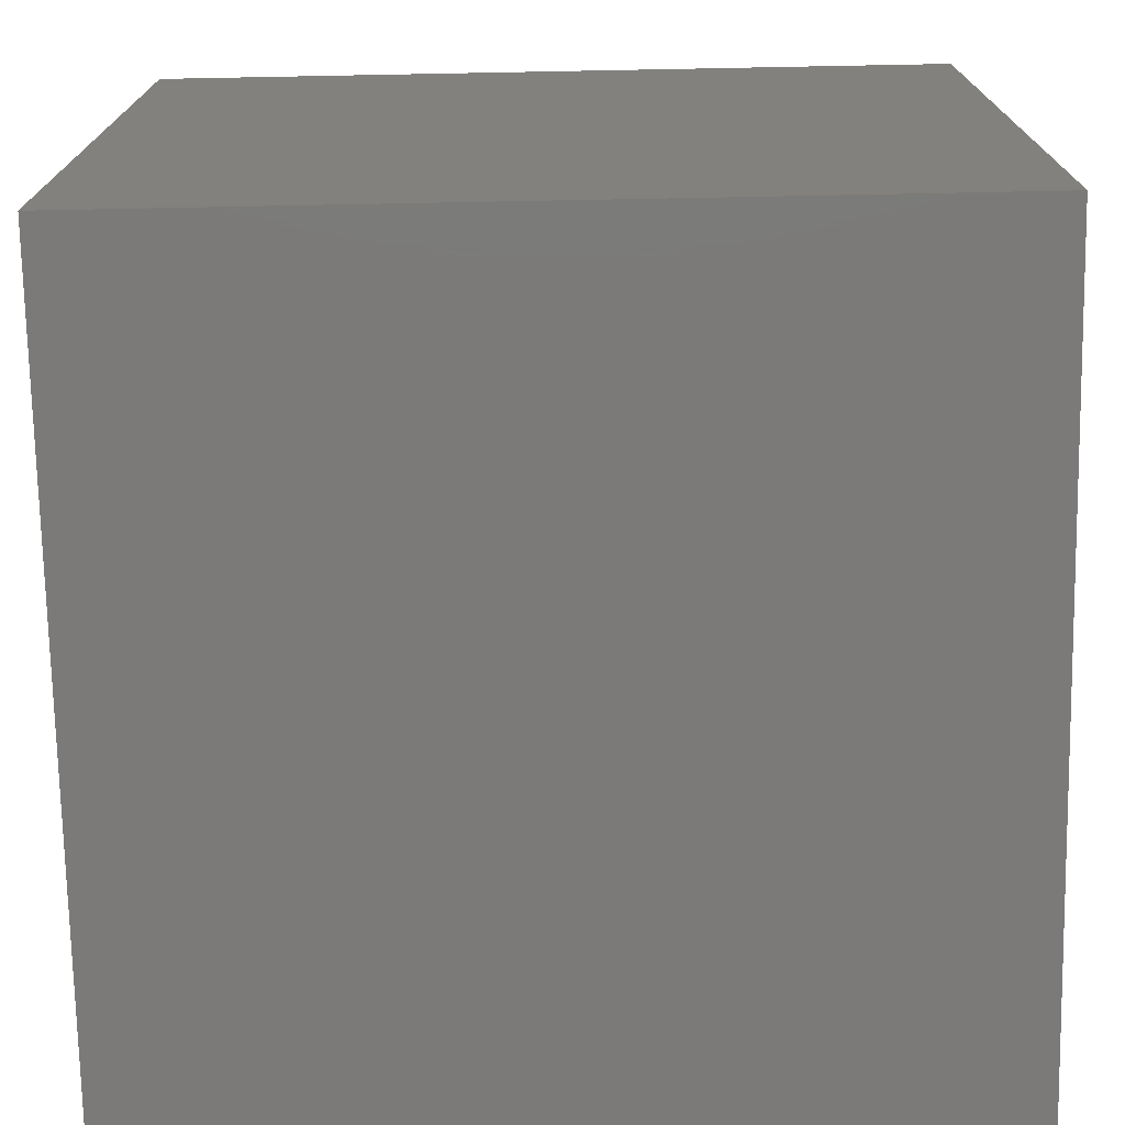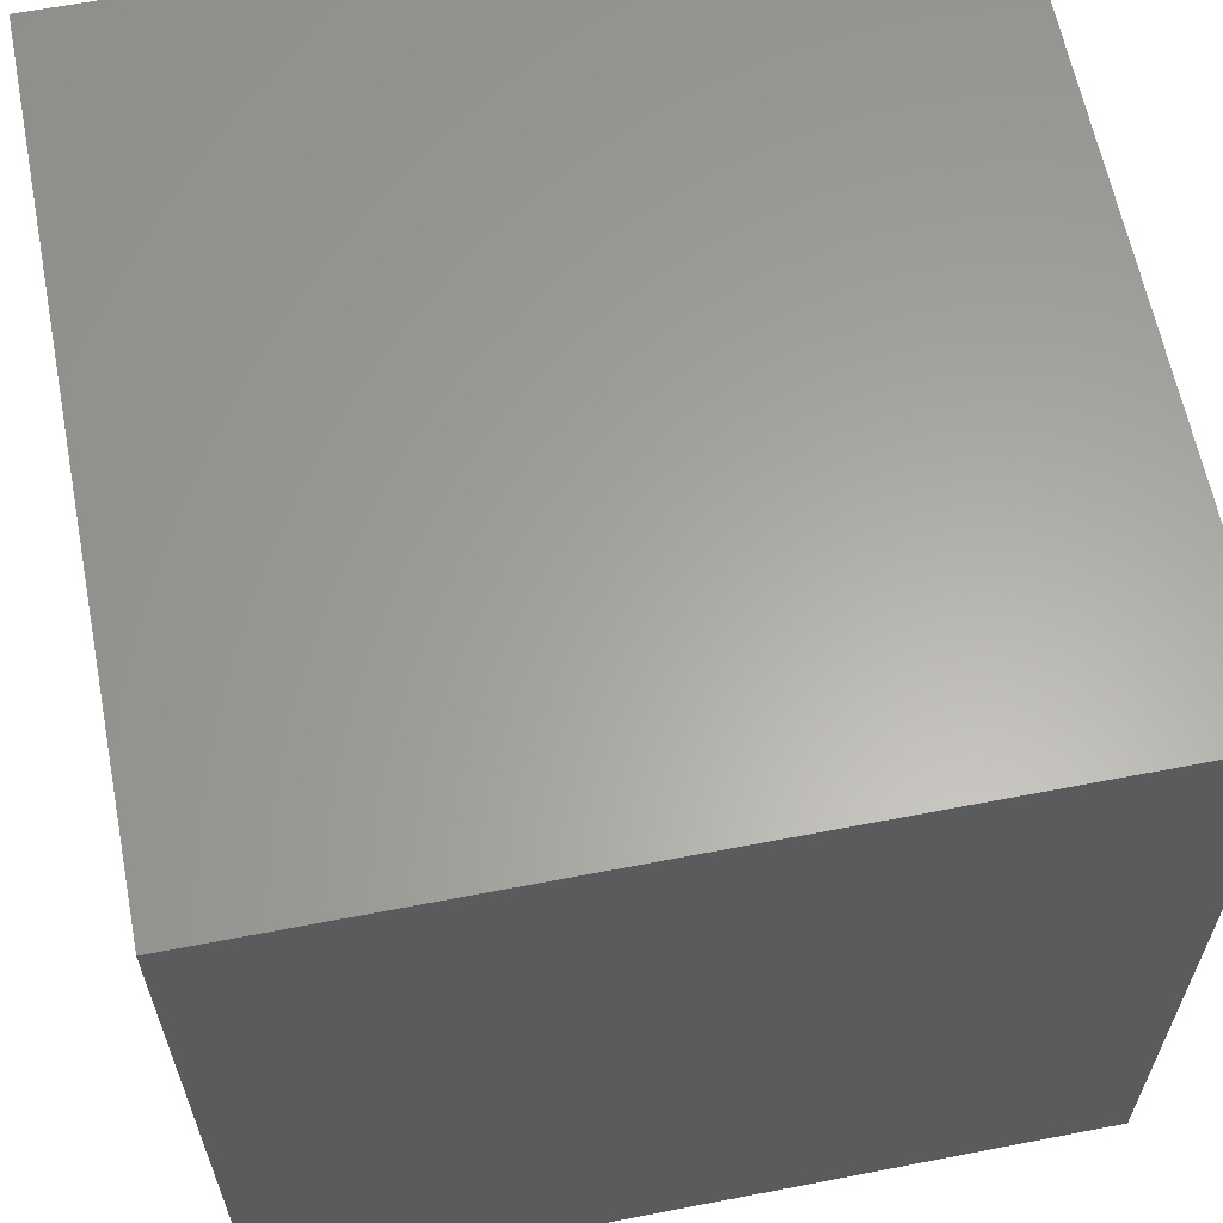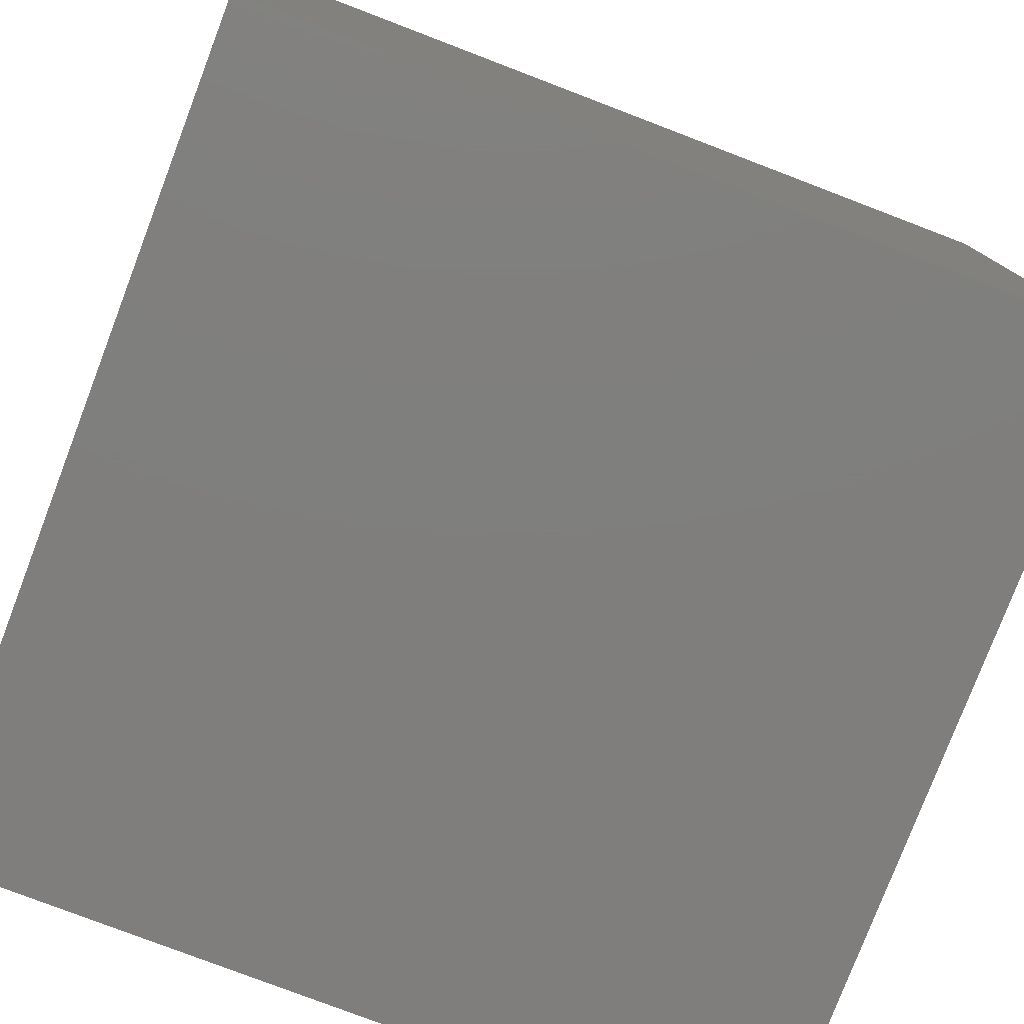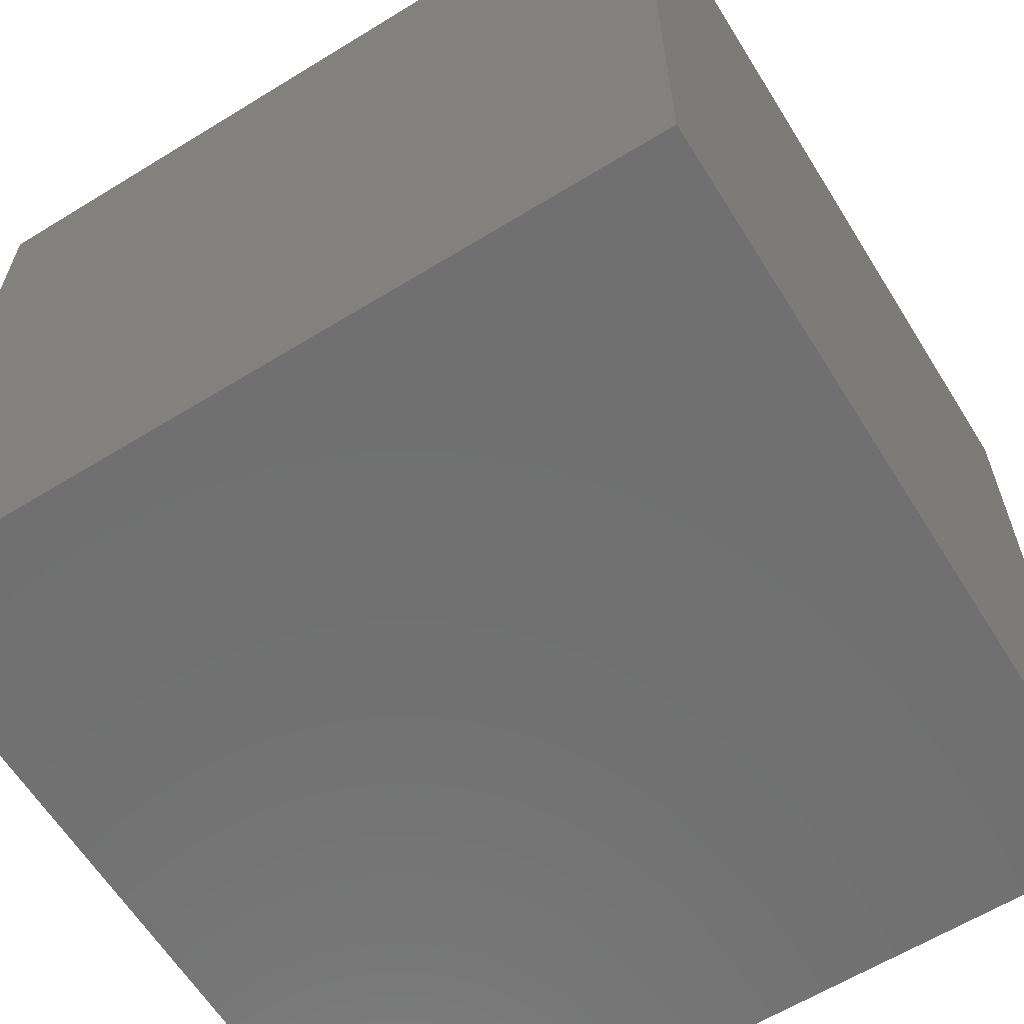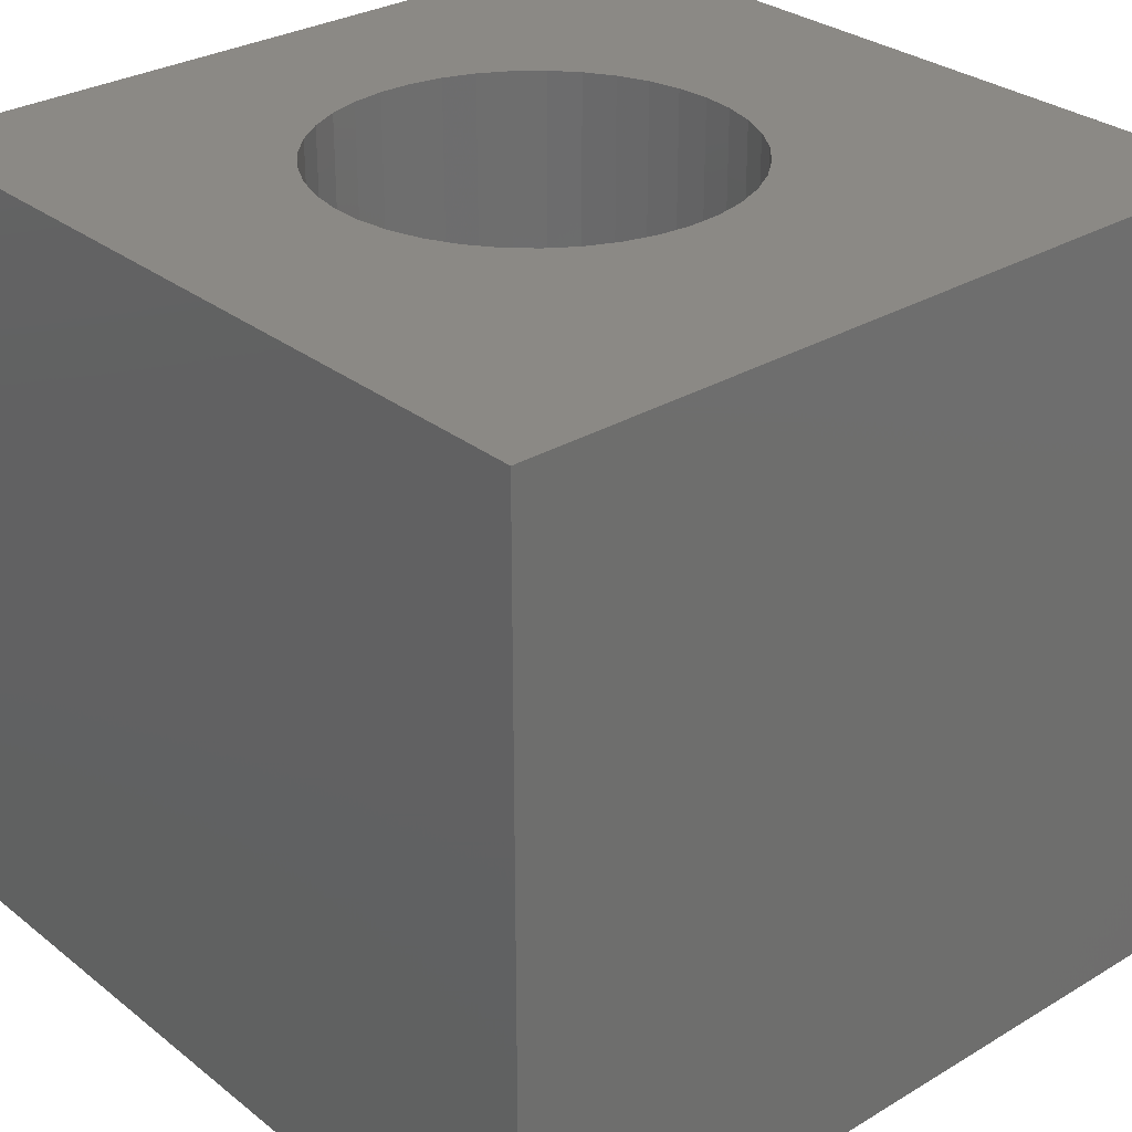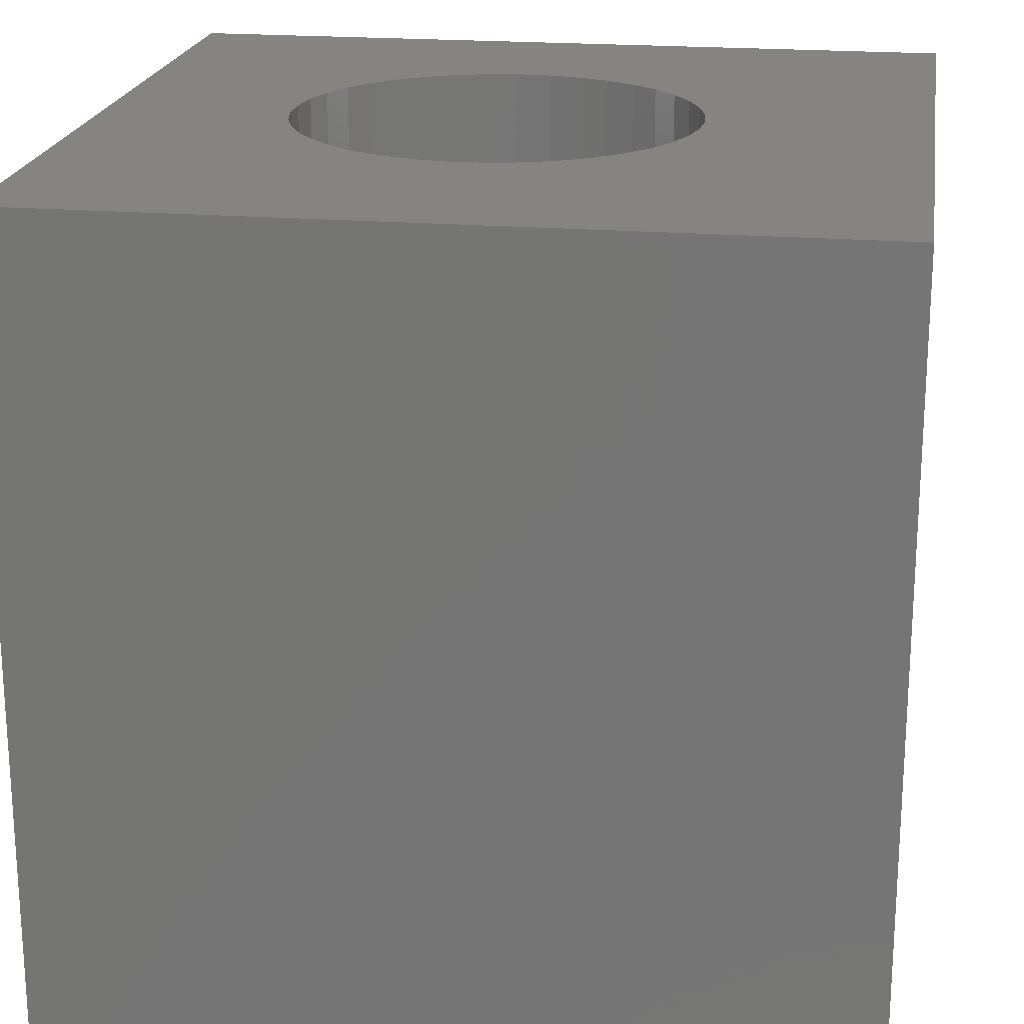
<metadata>
{"format":"stl","ext":"stl","renderer":"f3d","projection":"perspective","resolution":1024,"background":"white","views":[{"elev":-73.6,"azim":-88.9,"up":"+Y"},{"elev":62.2,"azim":-101.1,"up":"+Y"},{"elev":-78.6,"azim":-20.9,"up":"+Z"},{"elev":-62.3,"azim":-148.1,"up":"+Z"},{"elev":29.7,"azim":-41.2,"up":"+Z"},{"elev":20.6,"azim":8.6,"up":"+Z"}]}
</metadata>
<code>
# stl→obj: 86 verts, 168 faces
v 0 10 10
v 0 10 0
v 0 0 10
v 0 0 0
v 6.204 3.19 10
v 5.855 2.988 10
v 10 0 10
v 7.158 4.46 10
v 7 4.088 10
v 4.278 2.797 10
v 3.89 2.909 10
v 3.526 3.082 10
v 3.193 3.311 10
v 6.784 3.747 10
v 6.517 3.445 10
v 5.477 2.845 10
v 5.082 2.764 10
v 4.678 2.748 10
v 2.902 3.591 10
v 2.66 3.914 10
v 2.472 4.271 10
v 3.89 7.599 10
v 3.526 7.426 10
v 3.193 7.196 10
v 4.278 7.711 10
v 4.678 7.76 10
v 10 10 10
v 5.082 7.743 10
v 2.345 4.654 10
v 2.28 5.052 10
v 2.28 5.456 10
v 2.345 5.854 10
v 2.472 6.237 10
v 5.477 7.663 10
v 5.855 7.52 10
v 6.204 7.318 10
v 7 6.419 10
v 7.158 6.048 10
v 2.66 6.594 10
v 2.902 6.917 10
v 6.517 7.063 10
v 6.784 6.76 10
v 7.255 5.656 10
v 7.287 5.254 10
v 7.255 4.852 10
v 10 10 0
v 10 0 0
v 7.255 4.852 6.534
v 7.287 5.254 6.534
v 7.255 5.656 6.534
v 7.158 6.048 6.534
v 7 6.419 6.534
v 6.784 6.76 6.534
v 6.517 7.063 6.534
v 6.204 7.318 6.534
v 5.855 7.52 6.534
v 5.477 7.663 6.534
v 5.082 7.743 6.534
v 4.678 7.76 6.534
v 4.278 7.711 6.534
v 3.89 7.599 6.534
v 3.526 7.426 6.534
v 3.193 7.196 6.534
v 2.902 6.917 6.534
v 2.66 6.594 6.534
v 2.472 6.237 6.534
v 2.345 5.854 6.534
v 2.28 5.456 6.534
v 2.28 5.052 6.534
v 2.345 4.654 6.534
v 2.472 4.271 6.534
v 2.66 3.914 6.534
v 2.902 3.591 6.534
v 3.193 3.311 6.534
v 3.526 3.082 6.534
v 3.89 2.909 6.534
v 4.278 2.797 6.534
v 4.678 2.748 6.534
v 5.082 2.764 6.534
v 5.477 2.845 6.534
v 5.855 2.988 6.534
v 6.204 3.19 6.534
v 6.517 3.445 6.534
v 6.784 3.747 6.534
v 7 4.088 6.534
v 7.158 4.46 6.534
f 1 2 3
f 3 2 4
f 5 6 7
f 8 9 7
f 10 11 3
f 3 11 12
f 3 12 13
f 9 14 7
f 7 14 15
f 7 15 5
f 6 16 7
f 7 16 17
f 7 17 3
f 3 17 18
f 3 18 10
f 13 19 3
f 3 19 20
f 3 20 21
f 22 1 23
f 23 1 24
f 22 25 1
f 1 25 26
f 1 26 27
f 27 26 28
f 21 29 3
f 3 29 30
f 3 30 1
f 30 31 1
f 1 31 32
f 1 32 33
f 28 34 27
f 27 34 35
f 27 35 36
f 27 37 38
f 33 39 1
f 1 39 40
f 1 40 24
f 36 41 27
f 27 41 42
f 27 42 37
f 38 43 27
f 27 43 44
f 27 44 7
f 7 44 45
f 7 45 8
f 46 27 47
f 47 27 7
f 2 46 4
f 4 46 47
f 27 46 1
f 1 46 2
f 47 7 4
f 4 7 3
f 48 44 49
f 49 44 43
f 49 43 50
f 50 43 38
f 50 38 51
f 51 38 37
f 51 37 52
f 52 37 42
f 52 42 53
f 53 42 41
f 53 41 54
f 54 41 36
f 54 36 55
f 55 36 35
f 55 35 56
f 56 35 34
f 56 34 57
f 57 34 28
f 57 28 58
f 58 28 26
f 58 26 59
f 59 26 25
f 59 25 60
f 60 25 22
f 60 22 61
f 61 22 23
f 61 23 62
f 62 23 24
f 62 24 63
f 63 24 40
f 63 40 64
f 64 40 39
f 64 39 65
f 65 39 33
f 65 33 66
f 66 33 32
f 66 32 67
f 67 32 31
f 67 31 68
f 68 31 30
f 68 30 69
f 69 30 29
f 69 29 70
f 70 29 21
f 70 21 71
f 71 21 20
f 71 20 72
f 72 20 19
f 72 19 73
f 73 19 13
f 73 13 74
f 74 13 12
f 74 12 75
f 75 12 11
f 75 11 76
f 76 11 10
f 76 10 77
f 77 10 18
f 77 18 78
f 78 18 17
f 78 17 79
f 79 17 16
f 79 16 80
f 80 16 6
f 80 6 81
f 81 6 5
f 81 5 82
f 82 5 15
f 82 15 83
f 83 15 14
f 83 14 84
f 84 14 9
f 84 9 85
f 85 9 8
f 85 8 86
f 86 8 45
f 86 45 48
f 48 45 44
f 82 54 81
f 81 54 55
f 61 62 81
f 81 62 63
f 81 63 64
f 64 65 81
f 81 65 66
f 81 66 67
f 71 72 73
f 55 56 81
f 81 56 57
f 81 57 58
f 67 68 81
f 81 68 69
f 81 69 80
f 73 74 71
f 71 74 75
f 71 75 70
f 70 75 69
f 69 75 76
f 69 76 77
f 77 78 69
f 69 78 79
f 69 79 80
f 58 59 81
f 81 59 60
f 81 60 61
f 82 83 54
f 54 83 84
f 54 84 85
f 85 86 54
f 54 86 48
f 54 48 53
f 53 48 49
f 49 50 53
f 53 50 51
f 53 51 52

</code>
